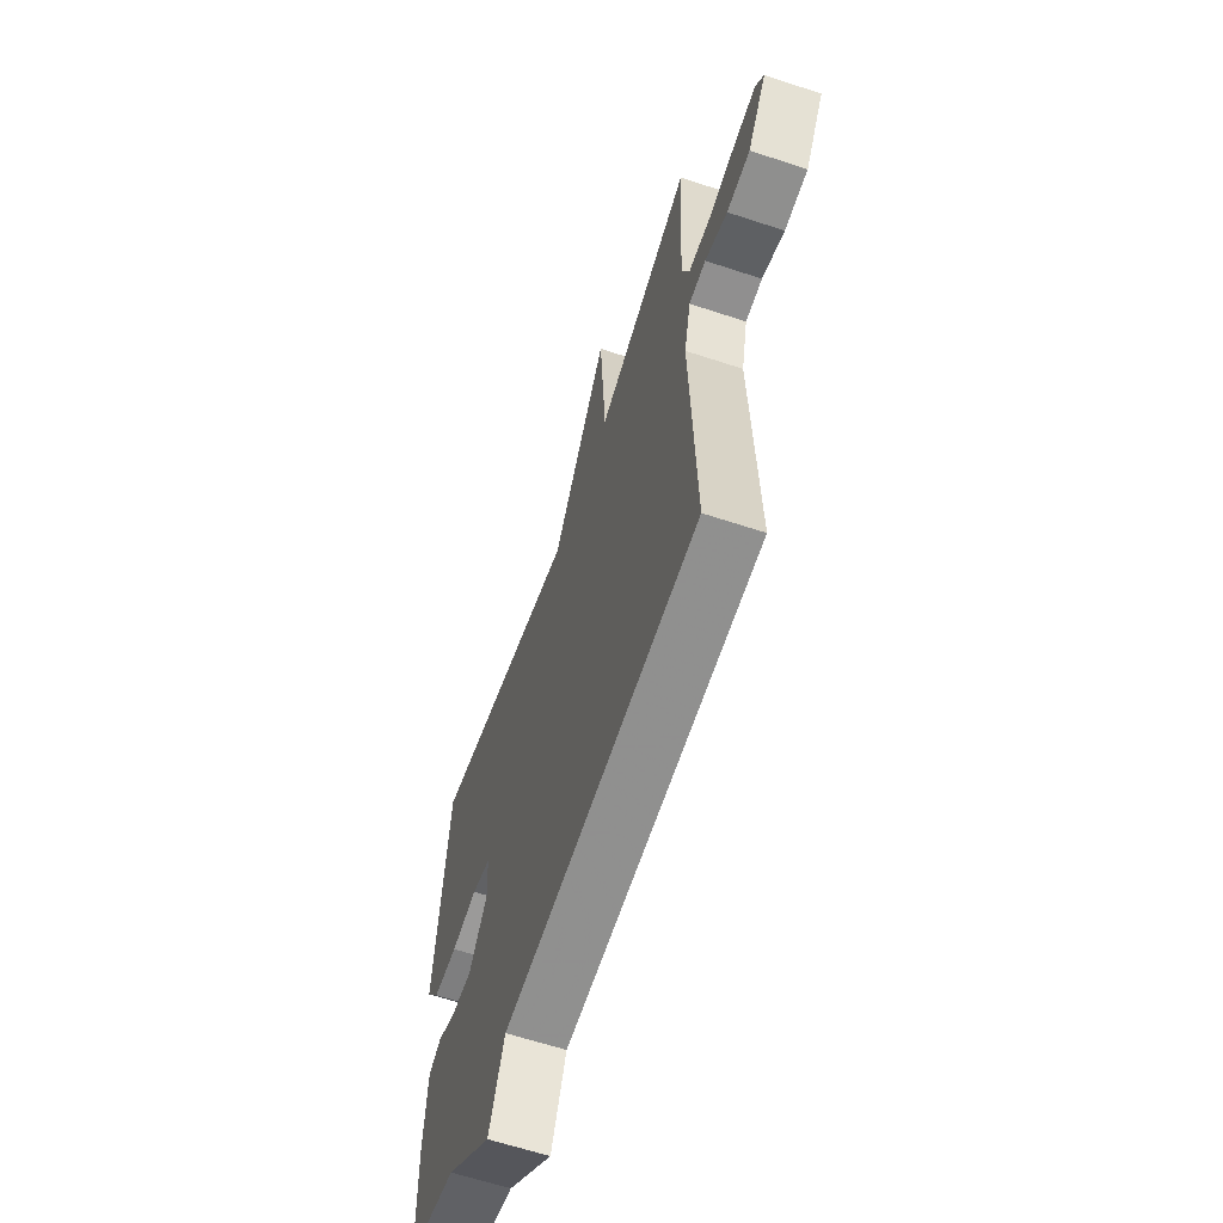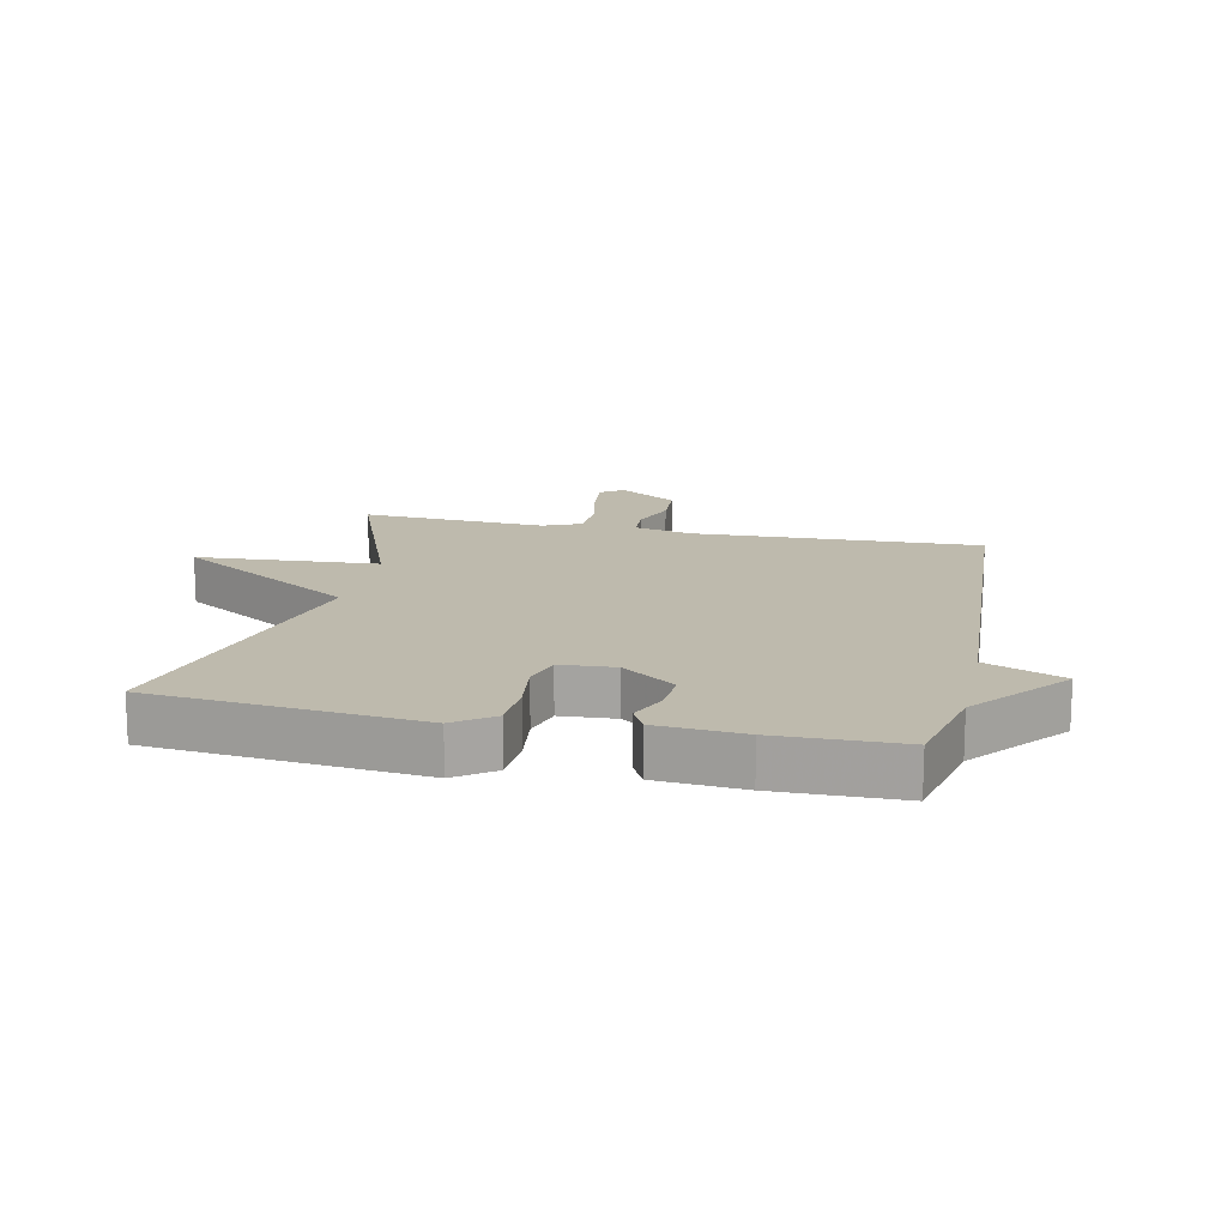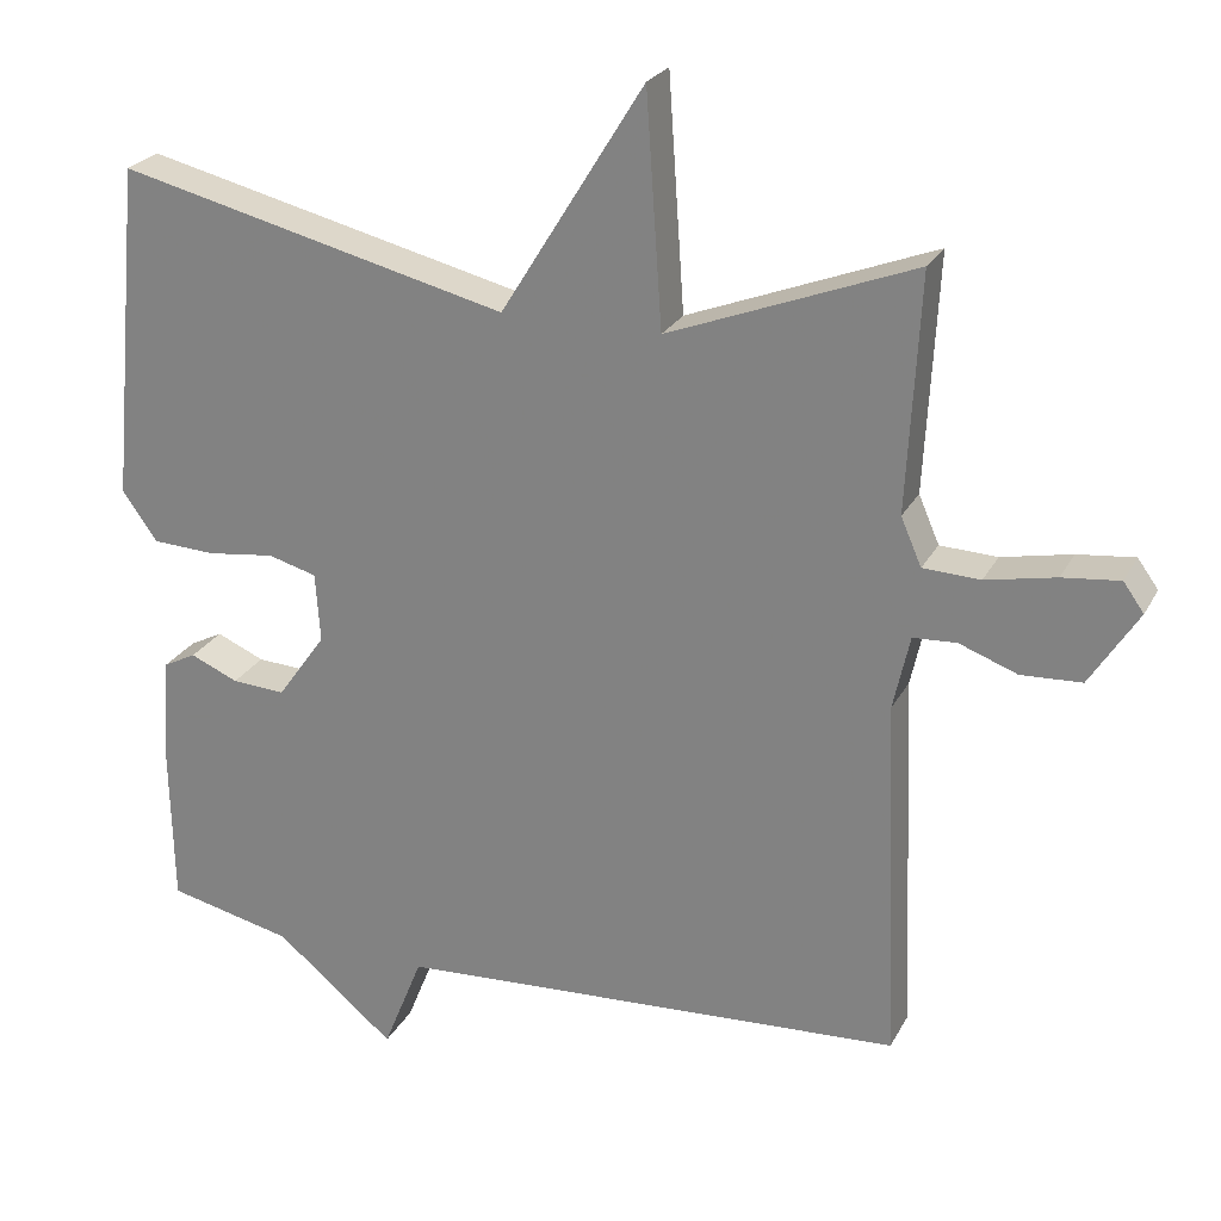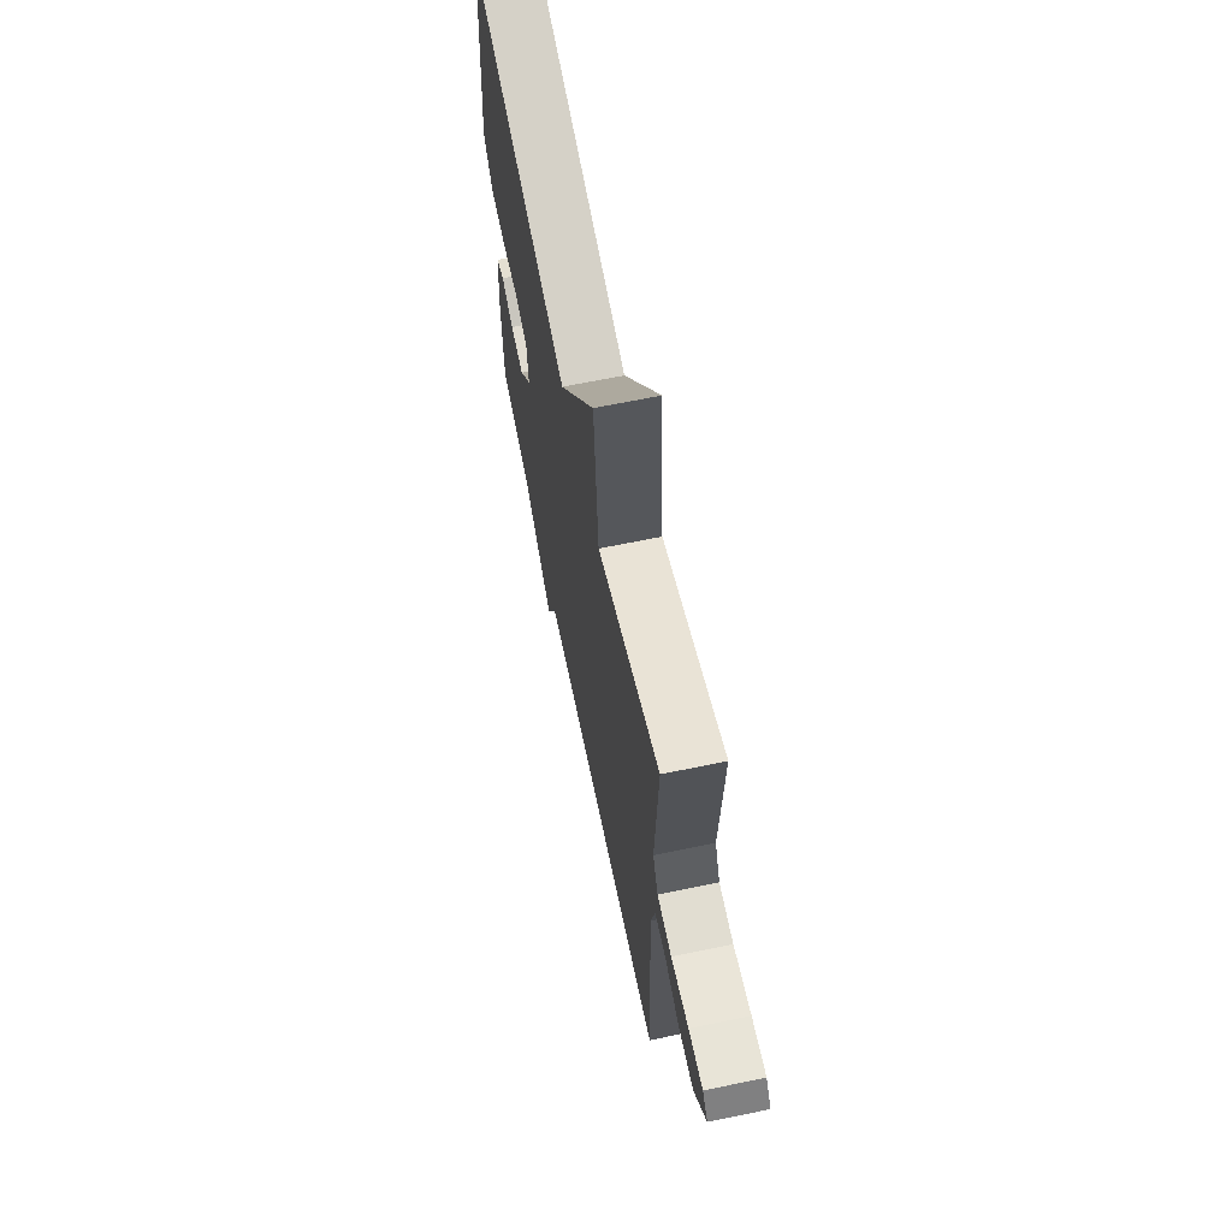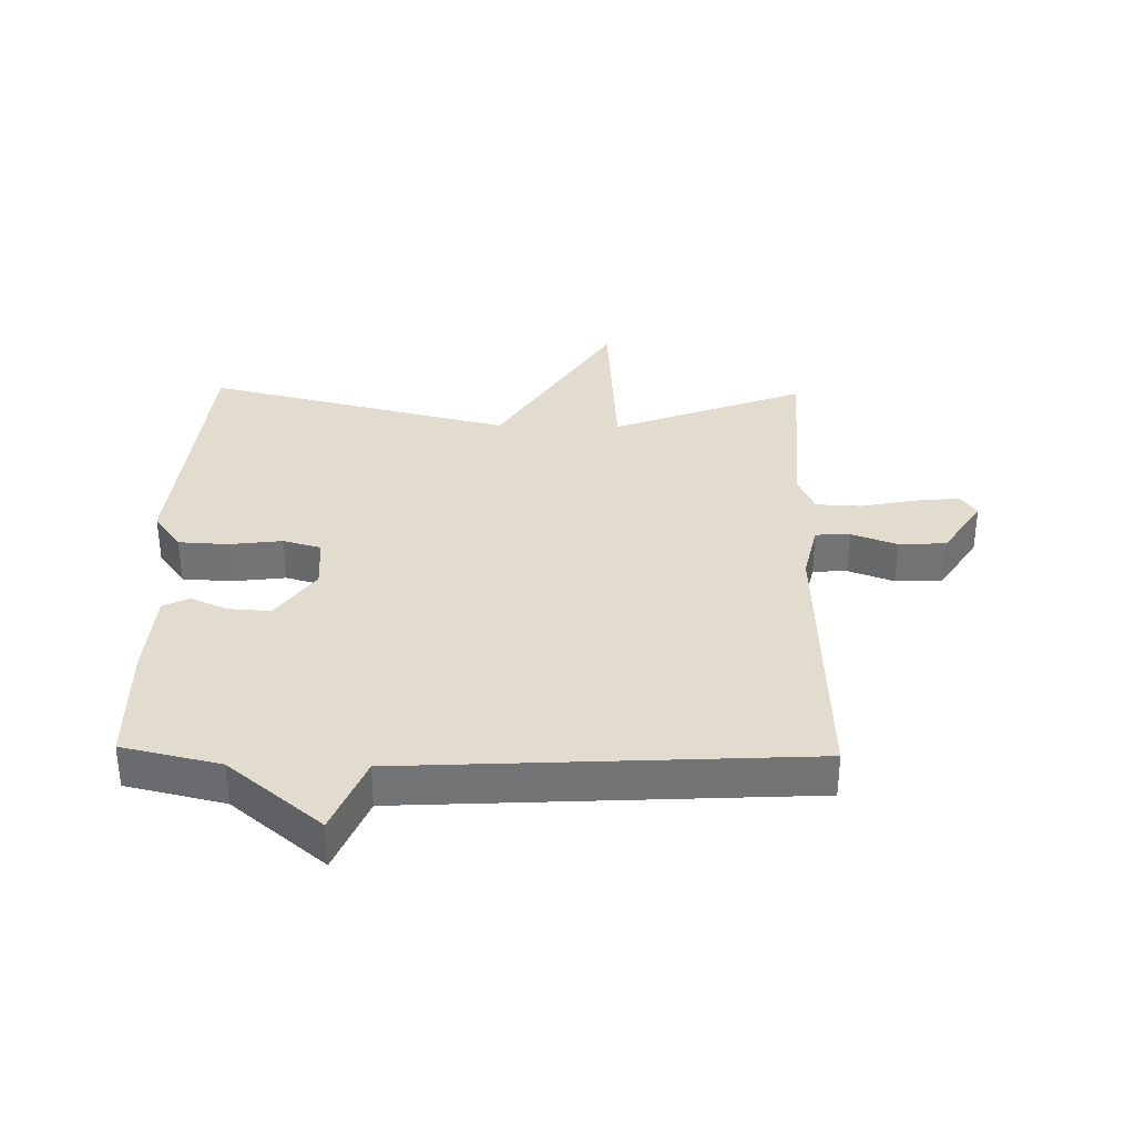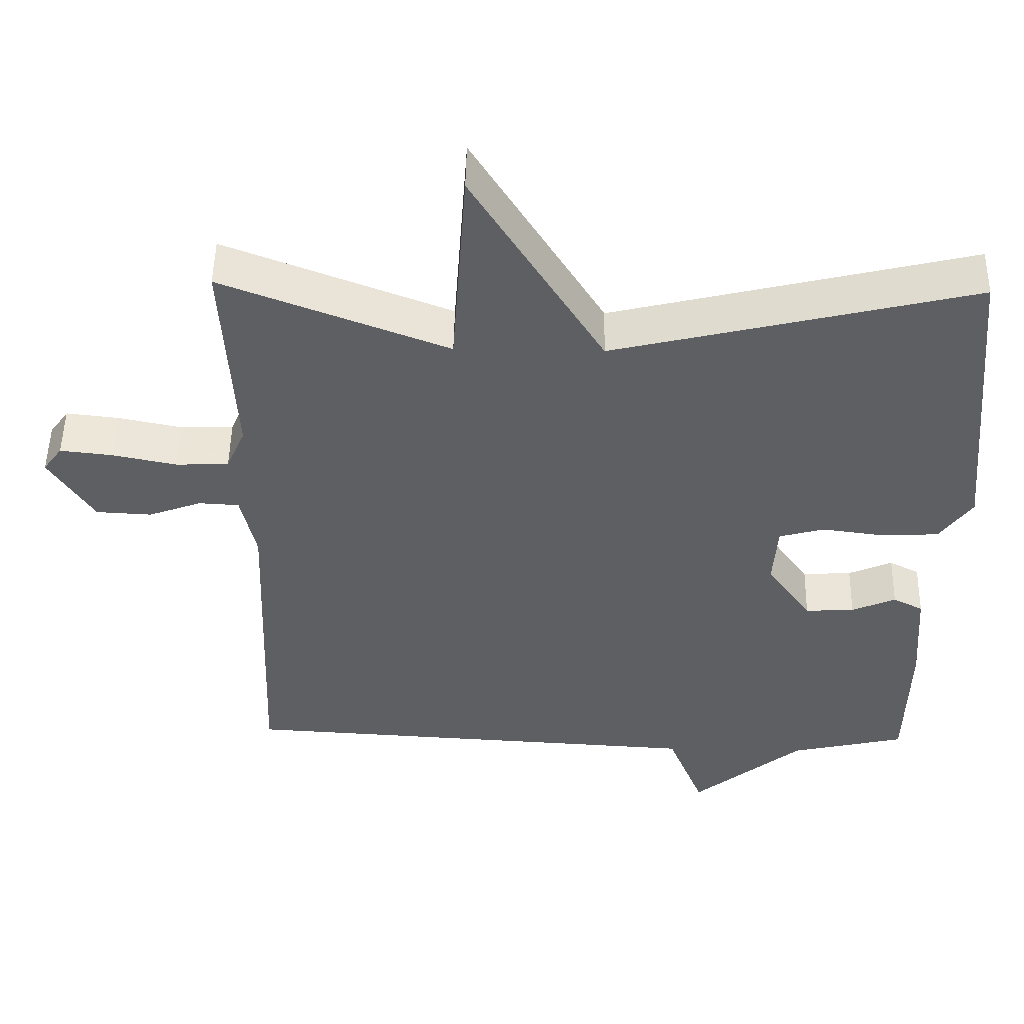
<metadata>
{"format":"obj","ext":"obj","renderer":"f3d","projection":"perspective","resolution":1024,"background":"white","views":[{"elev":-62.3,"azim":-108.6,"up":"+Z"},{"elev":15.4,"azim":102.2,"up":"+Y"},{"elev":24.6,"azim":-157.7,"up":"+Z"},{"elev":66.7,"azim":-101.7,"up":"+Z"},{"elev":34.1,"azim":-178.8,"up":"+Y"},{"elev":50.0,"azim":1.1,"up":"+Z"}]}
</metadata>
<code>
v 0.5 0.07 -0.5
v 0.343 0.07 -0.536
v 0.193 0.07 -0.66
v 0.143 0.07 -0.536
v -0.5 0.07 -0.5
v -0.482 0.07 -0.04
v -0.503 0.07 0.054
v -0.558 0.07 0.057
v -0.631 0.07 0.03
v -0.707 0.07 0.034
v -0.768 0.07 0.13
v -0.742 0.07 0.166
v -0.67 0.07 0.158
v -0.582 0.07 0.14
v -0.51 0.07 0.143
v -0.484 0.07 0.203
v -0.5 0.07 0.5
v -0.191 0.07 0.381
v -0.171 0.07 0.672
v 0.009 0.07 0.381
v 0.5 0.07 0.5
v 0.54 0.07 0.074
v 0.496 0.07 0.012
v 0.417 0.07 0.008
v 0.332 0.07 0.019
v 0.271 0.07 0.002
v 0.265 0.07 -0.085
v 0.326 0.07 -0.171
v 0.393 0.07 -0.167
v 0.453 0.07 -0.141
v 0.494 0.07 -0.162
v 0.504 0.07 -0.301
v 0.5 0 -0.5
v 0.343 0 -0.536
v 0.193 0 -0.66
v 0.143 0 -0.536
v -0.5 0 -0.5
v -0.482 0 -0.04
v -0.503 0 0.054
v -0.558 0 0.057
v -0.631 0 0.03
v -0.707 0 0.034
v -0.768 0 0.13
v -0.742 0 0.166
v -0.67 0 0.158
v -0.582 0 0.14
v -0.51 0 0.143
v -0.484 0 0.203
v -0.5 0 0.5
v -0.191 0 0.381
v -0.171 0 0.672
v 0.009 0 0.381
v 0.5 0 0.5
v 0.54 0 0.074
v 0.496 0 0.012
v 0.417 0 0.008
v 0.332 0 0.019
v 0.271 0 0.002
v 0.265 0 -0.085
v 0.326 0 -0.171
v 0.393 0 -0.167
v 0.453 0 -0.141
v 0.494 0 -0.162
v 0.504 0 -0.301
f 32 1 2
f 31 32 2
f 30 31 2
f 29 30 2
f 2 3 4
f 29 2 4
f 28 29 4
f 4 5 6
f 28 4 6
f 27 28 6
f 26 27 6 7
f 25 26 7
f 23 24 25
f 22 23 25
f 21 22 25
f 20 21 25
f 20 25 7 8
f 18 19 20
f 18 20 8 9
f 16 17 18
f 15 16 18
f 15 18 9
f 9 10 11
f 15 9 11
f 14 15 11
f 11 12 13 14
f 34 33 64
f 34 64 63
f 34 63 62
f 34 62 61
f 36 35 34
f 36 34 61
f 36 61 60
f 38 37 36
f 38 36 60
f 38 60 59
f 39 38 59 58
f 39 58 57
f 57 56 55
f 57 55 54
f 57 54 53
f 57 53 52
f 40 39 57 52
f 52 51 50
f 41 40 52 50
f 50 49 48
f 50 48 47
f 41 50 47
f 43 42 41
f 43 41 47
f 43 47 46
f 46 45 44 43
f 1 33 34 2
f 2 34 35 3
f 3 35 36 4
f 4 36 37 5
f 5 37 38 6
f 6 38 39 7
f 7 39 40 8
f 8 40 41 9
f 9 41 42 10
f 10 42 43 11
f 11 43 44 12
f 12 44 45 13
f 13 45 46 14
f 14 46 47 15
f 15 47 48 16
f 16 48 49 17
f 17 49 50 18
f 18 50 51 19
f 19 51 52 20
f 20 52 53 21
f 21 53 54 22
f 22 54 55 23
f 23 55 56 24
f 24 56 57 25
f 25 57 58 26
f 26 58 59 27
f 27 59 60 28
f 28 60 61 29
f 29 61 62 30
f 30 62 63 31
f 31 63 64 32
f 32 64 33 1

</code>
